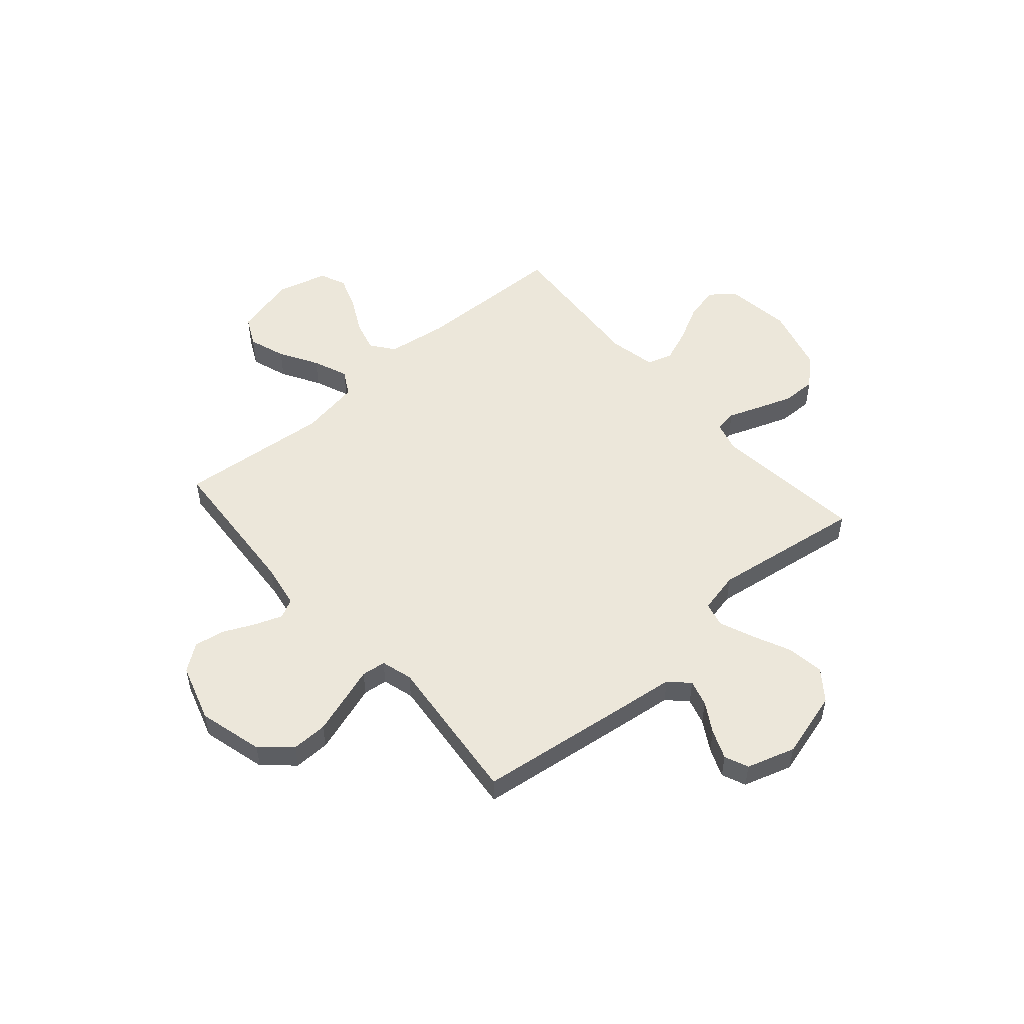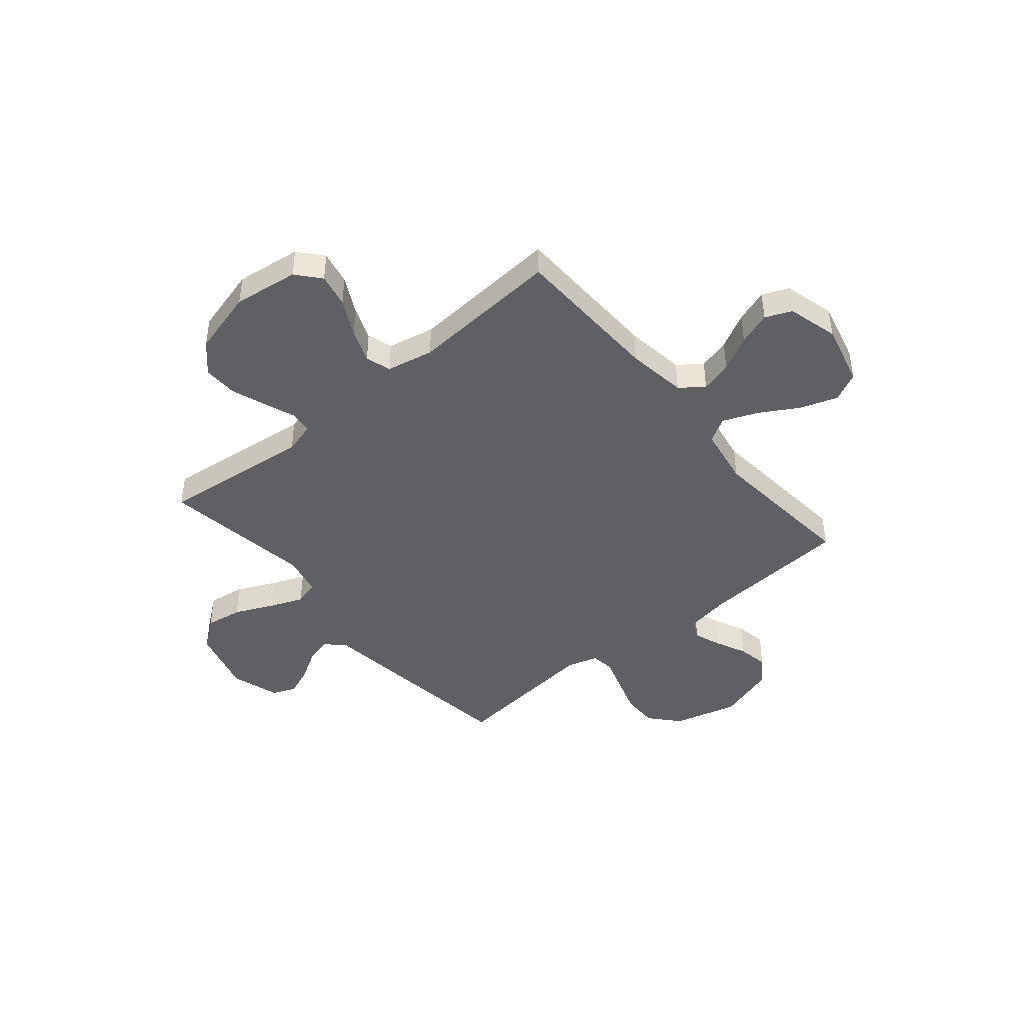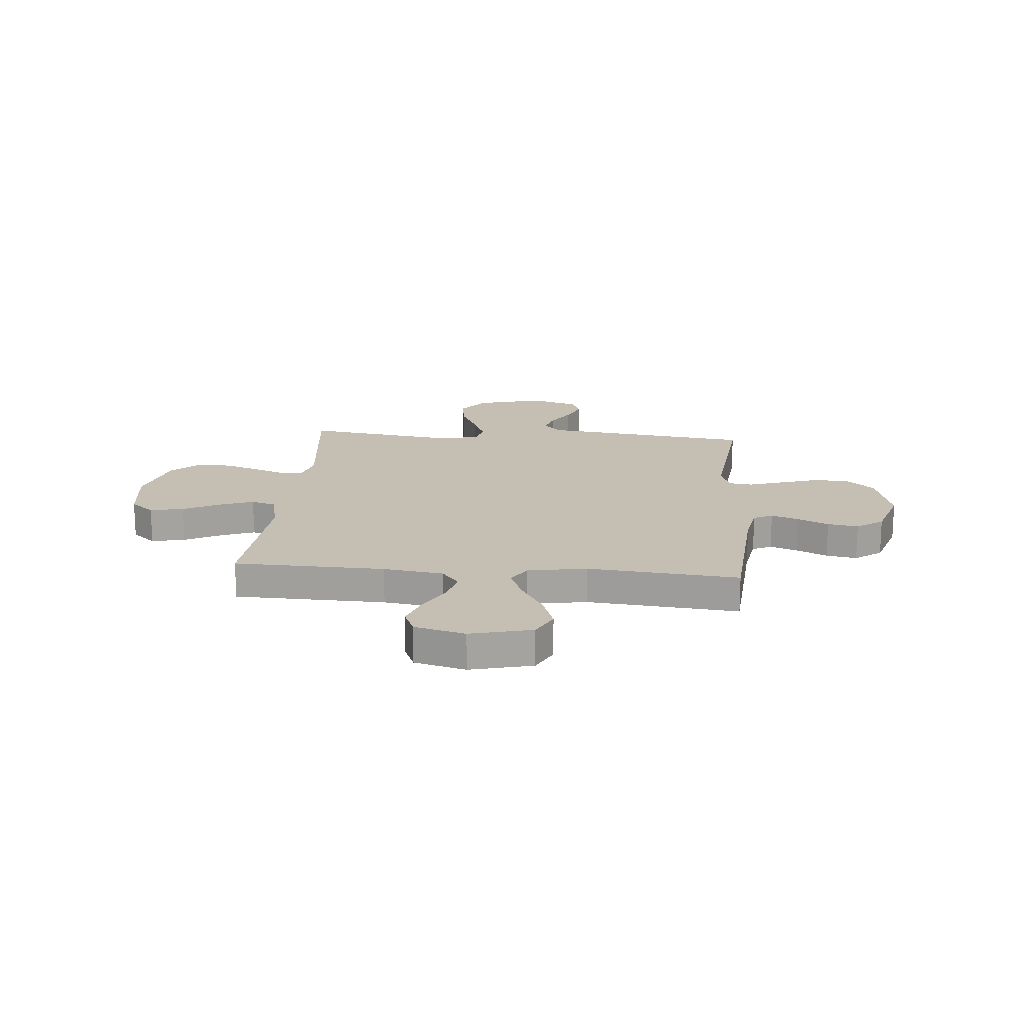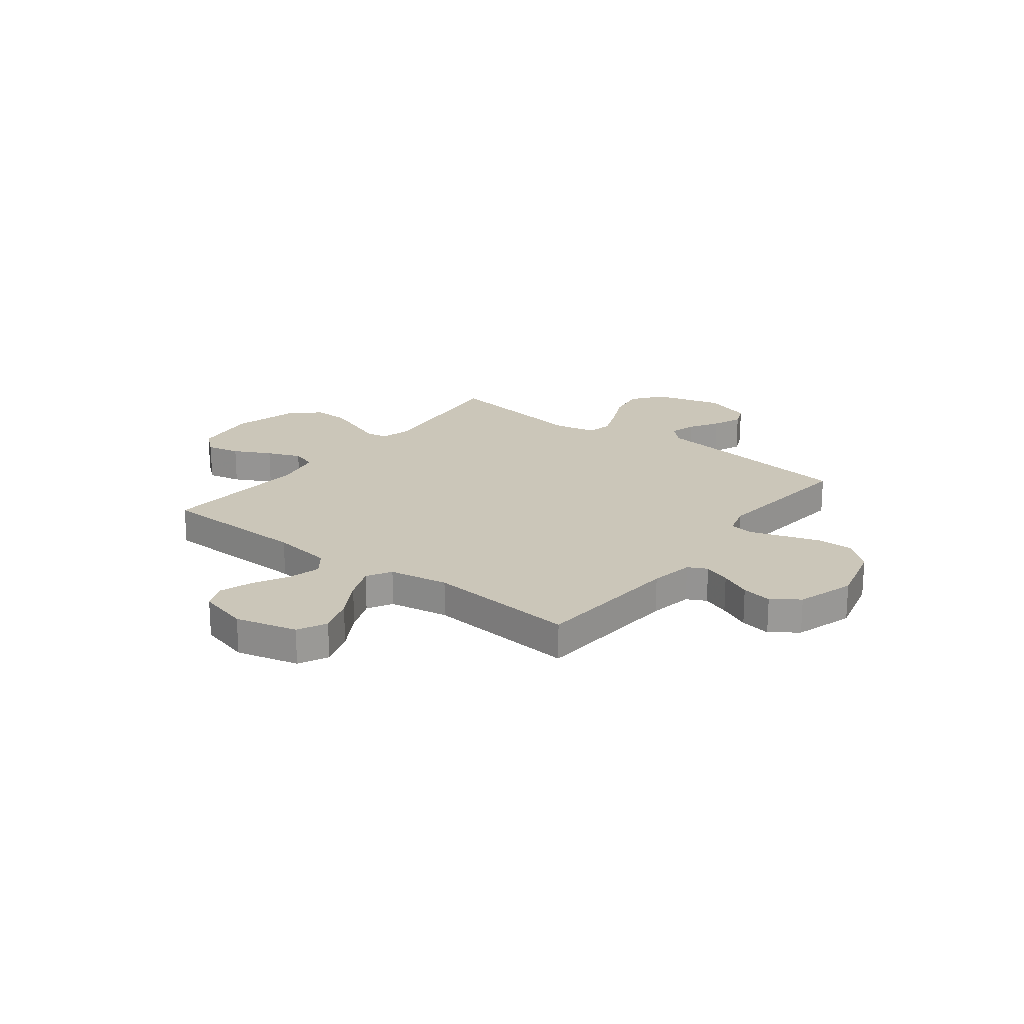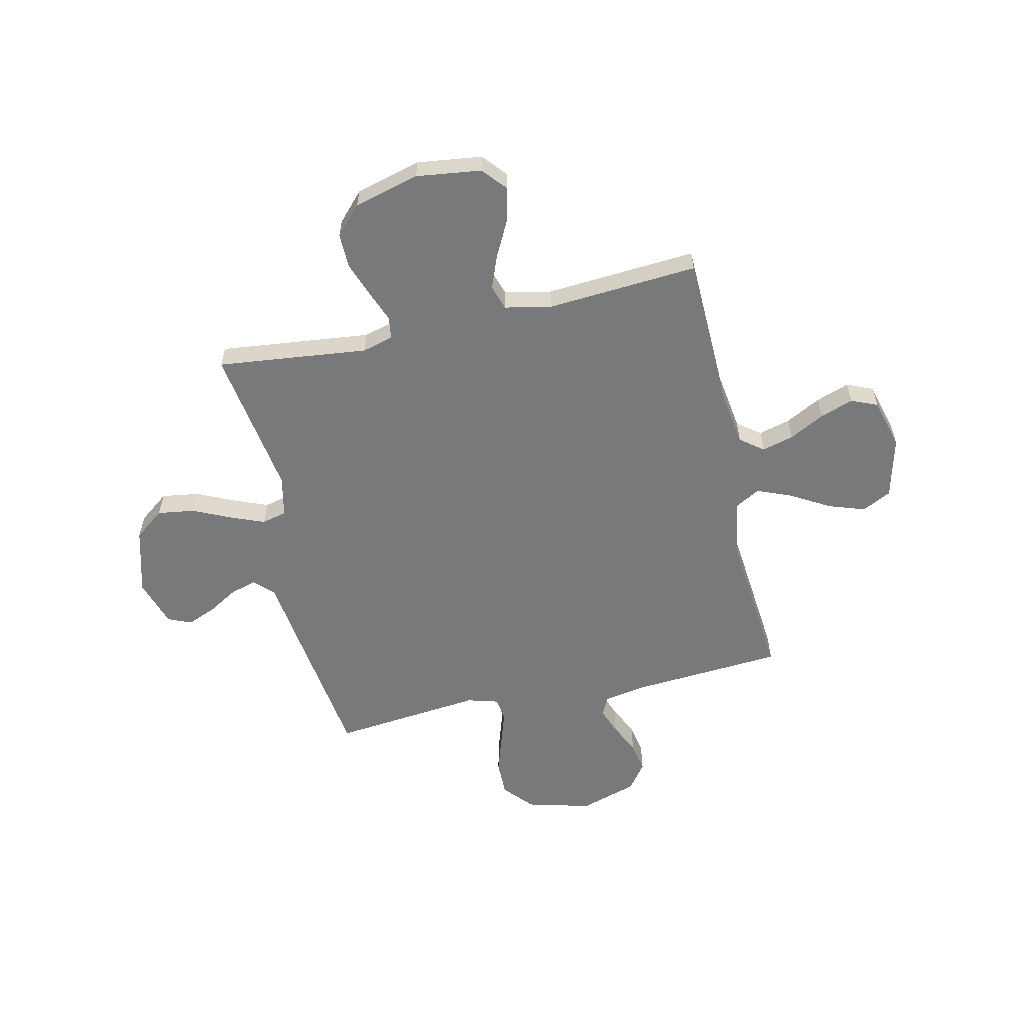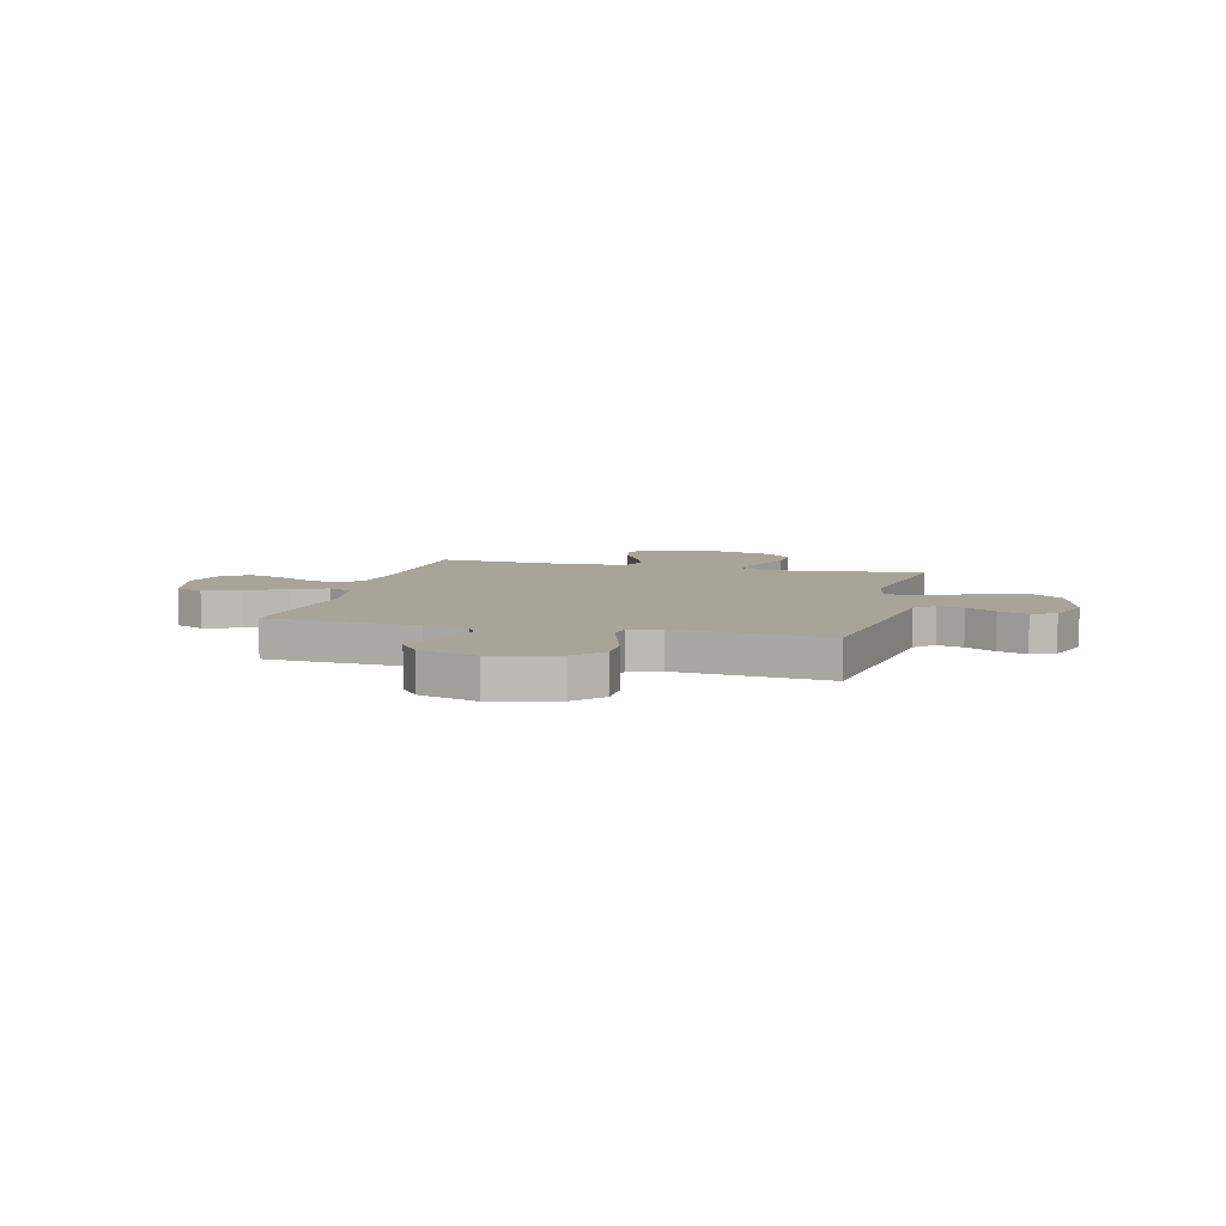
<metadata>
{"format":"obj","ext":"obj","renderer":"f3d","projection":"perspective","resolution":1024,"background":"white","views":[{"elev":52.1,"azim":138.9,"up":"+Y"},{"elev":-43.9,"azim":-50.1,"up":"+Y"},{"elev":17.6,"azim":4.9,"up":"+Y"},{"elev":20.8,"azim":37.5,"up":"+Y"},{"elev":-57.7,"azim":-77.2,"up":"+Y"},{"elev":7.1,"azim":104.5,"up":"+Y"}]}
</metadata>
<code>
v 0.5 0.07 0.5
v 0.521 0.07 0.2
v 0.536 0.07 0.113
v 0.574 0.07 0.094
v 0.628 0.07 0.114
v 0.69 0.07 0.143
v 0.751 0.07 0.154
v 0.804 0.07 0.115
v 0.84 0.07 0
v 0.806 0.07 -0.128
v 0.748 0.07 -0.179
v 0.676 0.07 -0.178
v 0.602 0.07 -0.154
v 0.535 0.07 -0.132
v 0.487 0.07 -0.138
v 0.469 0.07 -0.2
v 0.5 0.07 -0.5
v 0.2 0.07 -0.539
v 0.079 0.07 -0.554
v 0.042 0.07 -0.591
v 0.057 0.07 -0.643
v 0.092 0.07 -0.702
v 0.116 0.07 -0.76
v 0.096 0.07 -0.807
v 0 0.07 -0.837
v -0.133 0.07 -0.8
v -0.179 0.07 -0.74
v -0.168 0.07 -0.666
v -0.133 0.07 -0.59
v -0.106 0.07 -0.523
v -0.118 0.07 -0.474
v -0.2 0.07 -0.456
v -0.5 0.07 -0.5
v -0.466 0.07 -0.2
v -0.483 0.07 -0.138
v -0.527 0.07 -0.132
v -0.59 0.07 -0.156
v -0.66 0.07 -0.181
v -0.728 0.07 -0.182
v -0.784 0.07 -0.13
v -0.819 0.07 0
v -0.802 0.07 0.129
v -0.755 0.07 0.169
v -0.688 0.07 0.155
v -0.615 0.07 0.117
v -0.548 0.07 0.091
v -0.498 0.07 0.107
v -0.479 0.07 0.2
v -0.5 0.07 0.5
v -0.2 0.07 0.508
v -0.081 0.07 0.525
v -0.046 0.07 0.571
v -0.063 0.07 0.634
v -0.1 0.07 0.704
v -0.123 0.07 0.77
v -0.101 0.07 0.822
v 0 0.07 0.849
v 0.123 0.07 0.818
v 0.152 0.07 0.76
v 0.127 0.07 0.687
v 0.082 0.07 0.61
v 0.054 0.07 0.541
v 0.082 0.07 0.492
v 0.2 0.07 0.472
v 0.5 0 0.5
v 0.521 0 0.2
v 0.536 0 0.113
v 0.574 0 0.094
v 0.628 0 0.114
v 0.69 0 0.143
v 0.751 0 0.154
v 0.804 0 0.115
v 0.84 0 0
v 0.806 0 -0.128
v 0.748 0 -0.179
v 0.676 0 -0.178
v 0.602 0 -0.154
v 0.535 0 -0.132
v 0.487 0 -0.138
v 0.469 0 -0.2
v 0.5 0 -0.5
v 0.2 0 -0.539
v 0.079 0 -0.554
v 0.042 0 -0.591
v 0.057 0 -0.643
v 0.092 0 -0.702
v 0.116 0 -0.76
v 0.096 0 -0.807
v 0 0 -0.837
v -0.133 0 -0.8
v -0.179 0 -0.74
v -0.168 0 -0.666
v -0.133 0 -0.59
v -0.106 0 -0.523
v -0.118 0 -0.474
v -0.2 0 -0.456
v -0.5 0 -0.5
v -0.466 0 -0.2
v -0.483 0 -0.138
v -0.527 0 -0.132
v -0.59 0 -0.156
v -0.66 0 -0.181
v -0.728 0 -0.182
v -0.784 0 -0.13
v -0.819 0 0
v -0.802 0 0.129
v -0.755 0 0.169
v -0.688 0 0.155
v -0.615 0 0.117
v -0.548 0 0.091
v -0.498 0 0.107
v -0.479 0 0.2
v -0.5 0 0.5
v -0.2 0 0.508
v -0.081 0 0.525
v -0.046 0 0.571
v -0.063 0 0.634
v -0.1 0 0.704
v -0.123 0 0.77
v -0.101 0 0.822
v 0 0 0.849
v 0.123 0 0.818
v 0.152 0 0.76
v 0.127 0 0.687
v 0.082 0 0.61
v 0.054 0 0.541
v 0.082 0 0.492
v 0.2 0 0.472
f 59 60 61
f 58 59 61
f 57 58 61
f 56 57 61
f 55 56 61
f 54 55 61
f 53 54 61
f 52 53 61 62
f 51 52 62 63
f 48 49 50
f 50 51 63
f 48 50 63
f 47 48 63
f 43 44 45
f 42 43 45
f 41 42 45
f 40 41 45
f 39 40 45
f 38 39 45
f 37 38 45
f 36 37 45
f 35 36 45 46
f 32 33 34
f 31 32 34 35
f 27 28 29
f 26 27 29
f 25 26 29
f 24 25 29
f 23 24 29
f 22 23 29
f 21 22 29
f 20 21 29 30
f 19 20 30 31
f 35 46 47
f 31 35 47
f 19 31 47
f 18 19 47
f 17 18 47
f 16 17 47
f 12 13 14
f 11 12 14
f 10 11 14
f 9 10 14
f 8 9 14
f 7 8 14
f 6 7 14
f 5 6 14
f 64 1 2
f 64 2 3
f 63 64 3
f 47 63 3
f 16 47 3
f 15 16 3
f 15 3 4
f 4 5 14 15
f 125 124 123
f 125 123 122
f 125 122 121
f 125 121 120
f 125 120 119
f 125 119 118
f 125 118 117
f 126 125 117 116
f 127 126 116 115
f 114 113 112
f 127 115 114
f 127 114 112
f 127 112 111
f 109 108 107
f 109 107 106
f 109 106 105
f 109 105 104
f 109 104 103
f 109 103 102
f 109 102 101
f 109 101 100
f 110 109 100 99
f 98 97 96
f 99 98 96 95
f 93 92 91
f 93 91 90
f 93 90 89
f 93 89 88
f 93 88 87
f 93 87 86
f 93 86 85
f 94 93 85 84
f 95 94 84 83
f 111 110 99
f 111 99 95
f 111 95 83
f 111 83 82
f 111 82 81
f 111 81 80
f 78 77 76
f 78 76 75
f 78 75 74
f 78 74 73
f 78 73 72
f 78 72 71
f 78 71 70
f 78 70 69
f 66 65 128
f 67 66 128
f 67 128 127
f 67 127 111
f 67 111 80
f 67 80 79
f 68 67 79
f 79 78 69 68
f 1 65 66 2
f 2 66 67 3
f 3 67 68 4
f 4 68 69 5
f 5 69 70 6
f 6 70 71 7
f 7 71 72 8
f 8 72 73 9
f 9 73 74 10
f 10 74 75 11
f 11 75 76 12
f 12 76 77 13
f 13 77 78 14
f 14 78 79 15
f 15 79 80 16
f 16 80 81 17
f 17 81 82 18
f 18 82 83 19
f 19 83 84 20
f 20 84 85 21
f 21 85 86 22
f 22 86 87 23
f 23 87 88 24
f 24 88 89 25
f 25 89 90 26
f 26 90 91 27
f 27 91 92 28
f 28 92 93 29
f 29 93 94 30
f 30 94 95 31
f 31 95 96 32
f 32 96 97 33
f 33 97 98 34
f 34 98 99 35
f 35 99 100 36
f 36 100 101 37
f 37 101 102 38
f 38 102 103 39
f 39 103 104 40
f 40 104 105 41
f 41 105 106 42
f 42 106 107 43
f 43 107 108 44
f 44 108 109 45
f 45 109 110 46
f 46 110 111 47
f 47 111 112 48
f 48 112 113 49
f 49 113 114 50
f 50 114 115 51
f 51 115 116 52
f 52 116 117 53
f 53 117 118 54
f 54 118 119 55
f 55 119 120 56
f 56 120 121 57
f 57 121 122 58
f 58 122 123 59
f 59 123 124 60
f 60 124 125 61
f 61 125 126 62
f 62 126 127 63
f 63 127 128 64
f 64 128 65 1

</code>
